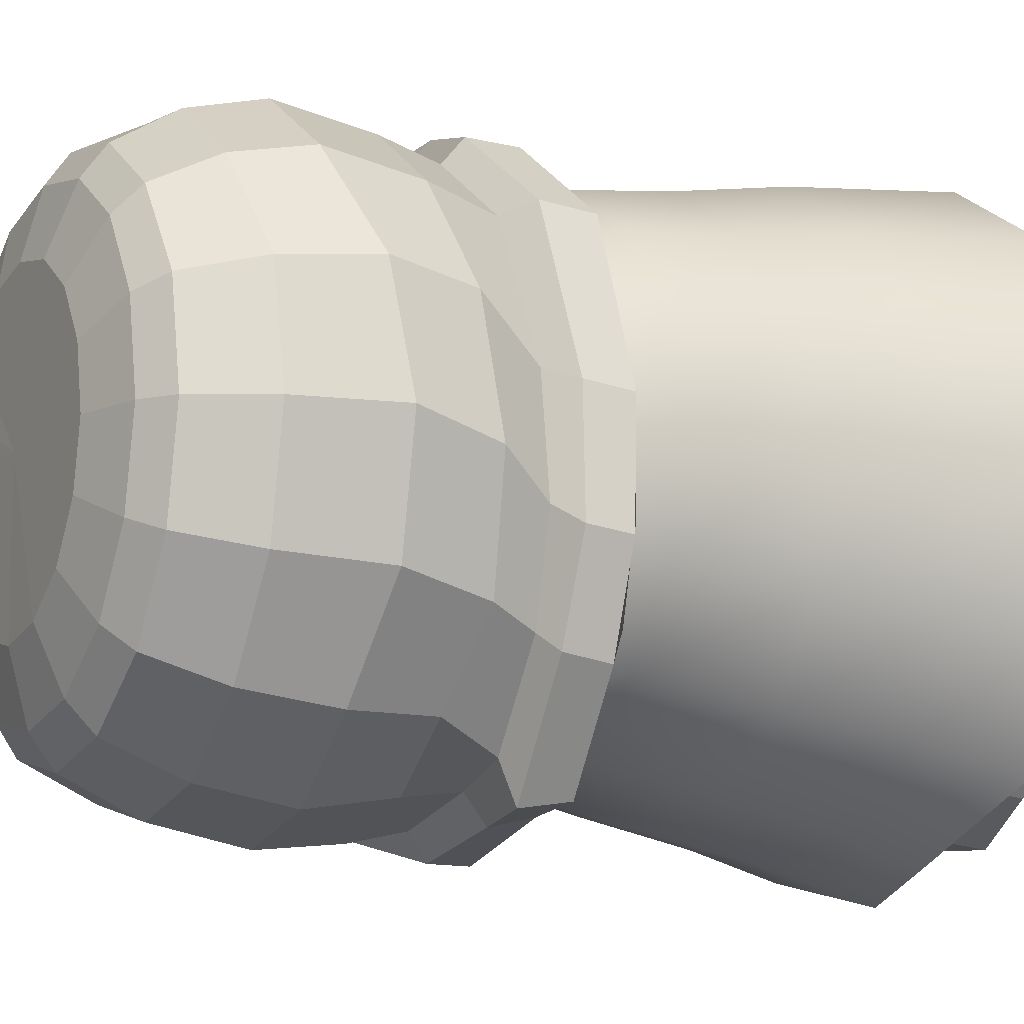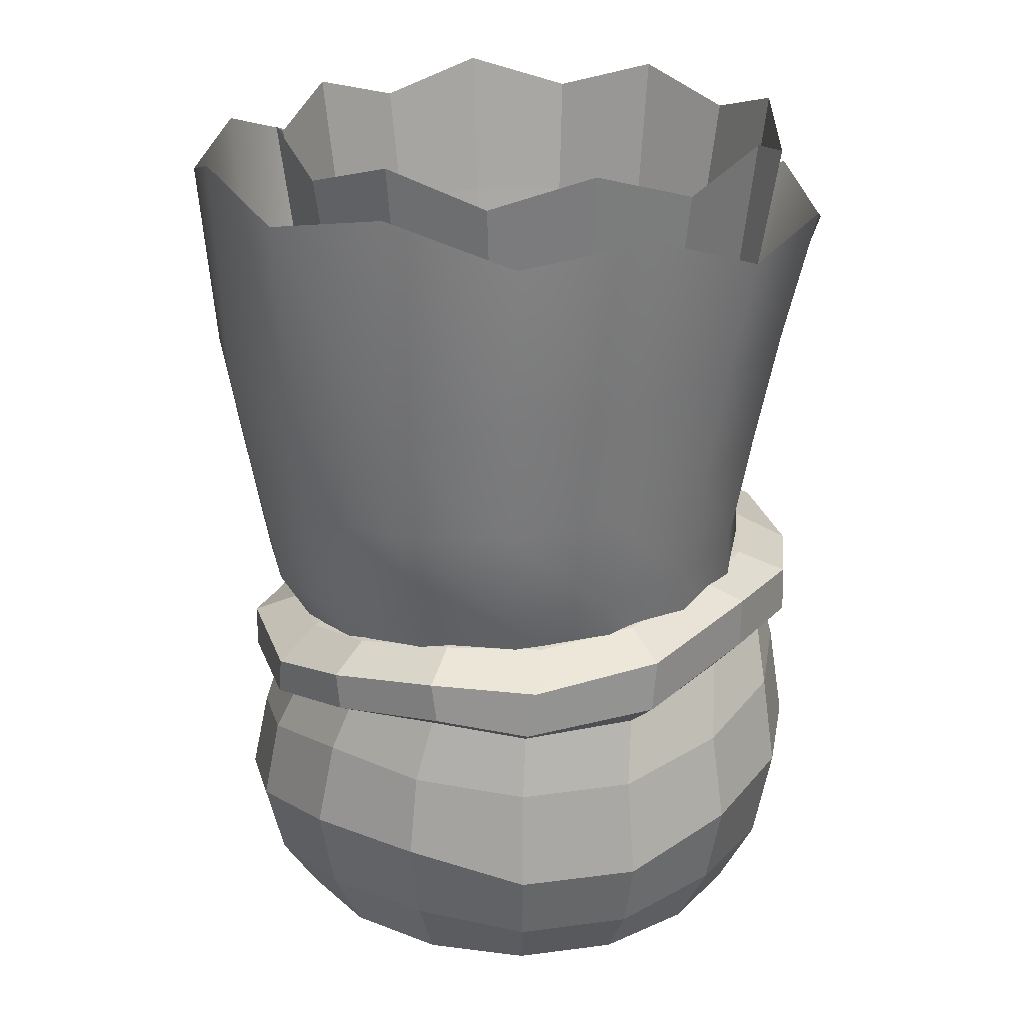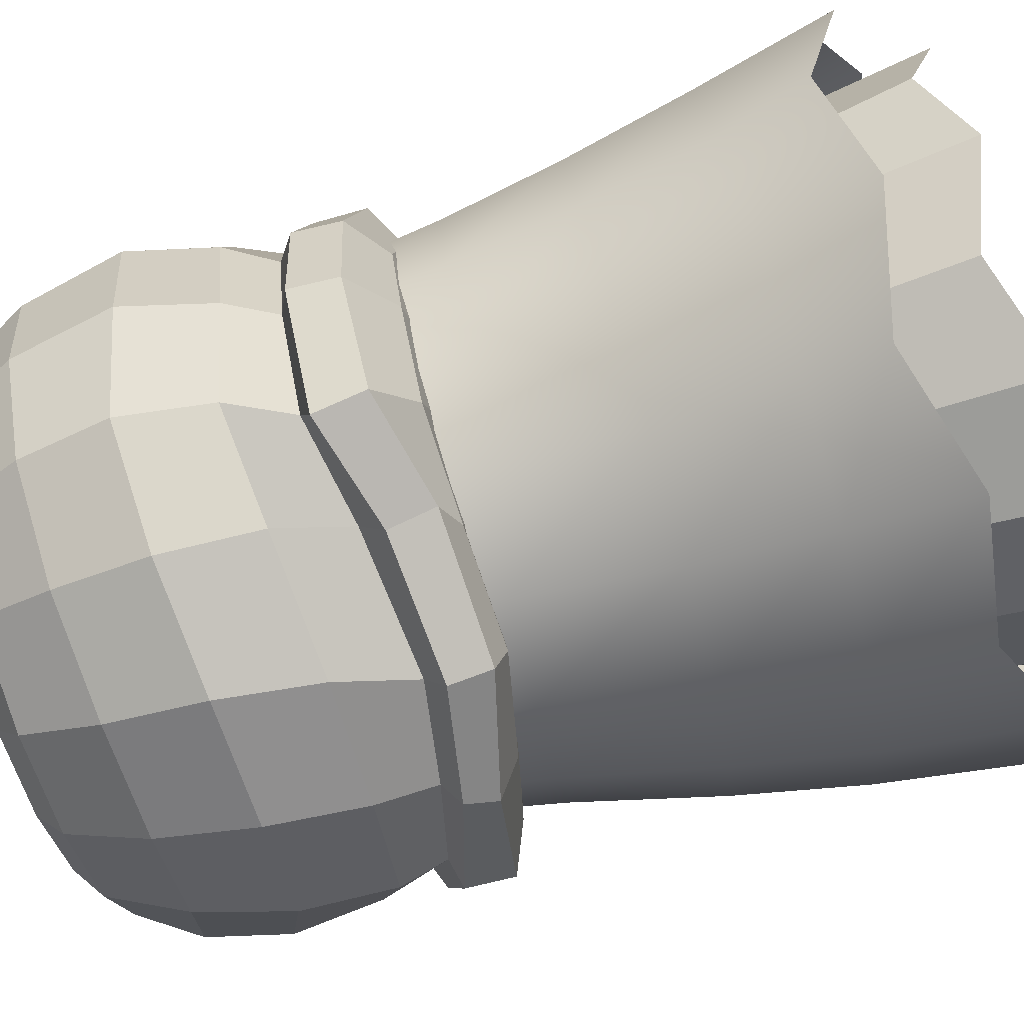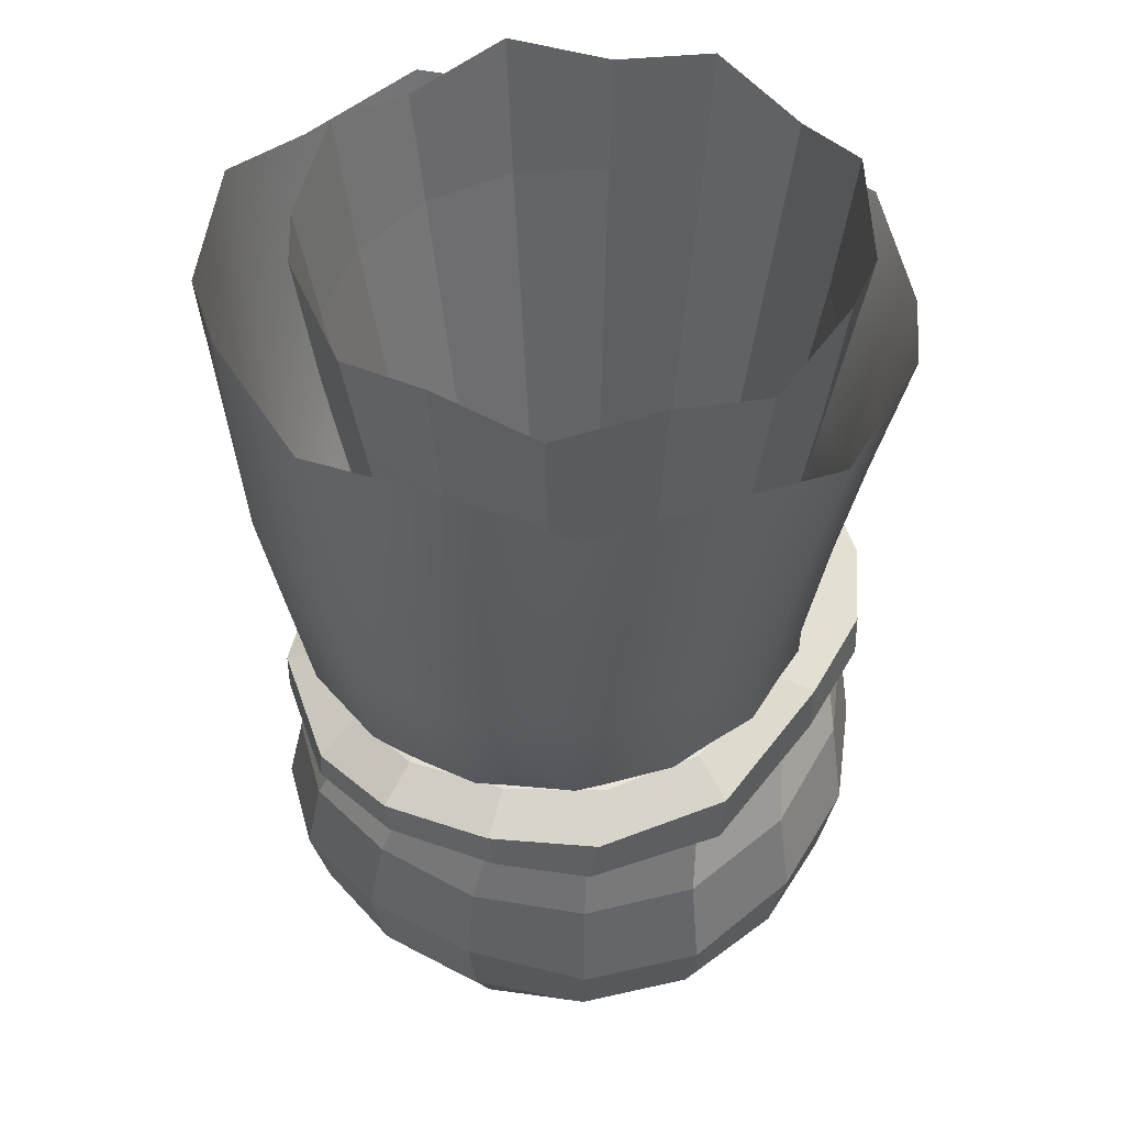
<metadata>
{"format":"obj","ext":"obj","renderer":"f3d","projection":"perspective","resolution":1024,"background":"white","views":[{"elev":-10.6,"azim":62.0,"up":"+Z"},{"elev":23.8,"azim":21.4,"up":"+Y"},{"elev":-73.8,"azim":107.4,"up":"+Z"},{"elev":47.7,"azim":19.4,"up":"+Y"}]}
</metadata>
<code>
o Anemone
v -1.025 2.121 -2.208
v -1.139 6.507 -2.876
v -0.2217 2.121 -2.048
v -0.03017 6.189 -2.629
v 0.4596 2.121 -1.593
v 0.9399 6.465 -2.016
v 0.9148 2.121 -0.9112
v 1.565 6.236 -1.042
v 1.075 2.121 -0.1076
v 1.808 6.593 0.05604
v 0.9148 2.121 0.696
v 1.573 6.427 1.2
v 0.4596 2.121 1.377
v 0.9557 6.818 2.127
v -0.2217 2.121 1.833
v -0.009566 6.651 2.784
v -1.025 2.121 1.992
v -1.117 7.007 2.983
v -1.829 2.121 1.833
v -2.256 6.777 2.782
v -2.51 2.121 1.377
v -3.196 7.05 2.123
v -2.965 2.121 0.696
v -3.851 6.73 1.195
v -3.125 2.121 -0.1076
v -4.063 6.921 0.05043
v -2.965 2.121 -0.9112
v -3.859 6.539 -1.047
v -2.51 2.121 -1.593
v -3.211 6.696 -2.02
v -1.829 2.121 -2.048
v -2.277 6.315 -2.631
v -1.14 3.18 -2.057
v -1.19 4.443 -2.35
v -1.185 5.518 -2.588
v -0.1414 5.558 -2.377
v -0.2269 4.479 -2.155
v -0.2592 3.256 -1.879
v 0.7434 5.557 -1.784
v 0.5899 4.478 -1.608
v 0.4865 3.32 -1.377
v 1.335 5.515 -0.8989
v 1.136 4.44 -0.7913
v 0.9841 3.36 -0.6264
v 1.544 5.439 0.1429
v 1.329 4.37 0.1704
v 1.158 3.372 0.2579
v 1.337 5.34 1.183
v 1.138 4.279 1.131
v 0.9812 3.354 1.142
v 0.7469 5.234 2.064
v 0.5931 4.18 1.943
v 0.4811 3.307 1.89
v -0.1369 5.136 2.65
v -0.2227 4.09 2.485
v -0.2663 3.24 2.389
v -1.18 5.062 2.853
v -1.185 4.021 2.672
v -1.147 3.163 2.563
v -2.223 5.022 2.642
v -2.149 3.985 2.478
v -2.028 3.086 2.386
v -3.108 5.023 2.049
v -2.965 3.986 1.93
v -2.773 3.023 1.883
v -3.7 5.065 1.165
v -3.512 4.024 1.113
v -3.271 2.982 1.133
v -3.908 5.141 0.1228
v -3.704 4.094 0.1518
v -3.445 2.97 0.2487
v -3.702 5.24 -0.9175
v -3.513 4.185 -0.8085
v -3.268 2.989 -0.6349
v -3.112 5.346 -1.798
v -2.969 4.284 -1.621
v -2.768 3.035 -1.383
v -2.228 5.444 -2.384
v -2.153 4.374 -2.162
v -2.02 3.102 -1.883
v -1.051 -0.4027 -2.117
v -1.451 3.082 -2.208
v -0.1957 -0.4217 -1.947
v -0.5304 3.046 -2.068
v 0.5294 -0.4277 -1.462
v 0.3263 3.016 -1.818
v 1.014 -0.4277 -0.7369
v 0.8794 3.018 -1.123
v 1.184 -0.4277 0.1184
v 1.116 2.995 -0.3165
v 1.014 -0.4277 0.9737
v 1.009 3.024 0.5237
v 0.5294 -0.4476 1.699
v 0.6453 2.962 1.56
v -0.1957 -0.4476 2.183
v -0.01698 2.879 2.123
v -1.051 -0.4277 2.353
v -0.8418 2.875 2.391
v -1.906 -0.4277 2.183
v -1.752 2.719 2.279
v -2.631 -0.4452 1.699
v -2.446 2.561 1.866
v -3.116 -0.5011 0.9737
v -3.002 2.453 1.144
v -3.286 -0.5011 0.1184
v -3.231 2.424 0.3277
v -3.116 -0.4452 -0.7369
v -3.278 2.553 -0.6137
v -2.631 -0.4217 -1.462
v -2.987 2.718 -1.427
v -1.906 -0.4027 -1.947
v -2.311 2.889 -1.963
v -2.437 -0.6202 -1.267
v -2.861 -0.6211 -0.6315
v -3.011 -0.641 0.1184
v -2.861 -0.641 0.8682
v -2.437 -0.6211 1.504
v -1.801 -0.6204 1.929
v -1.051 -0.6204 2.078
v -0.3011 -0.6204 1.929
v 0.3346 -0.6204 1.504
v 0.7594 -0.6204 0.8682
v 0.9085 -0.6204 0.1184
v 0.7594 -0.6204 -0.6315
v 0.3346 -0.6204 -1.267
v -0.3011 -0.6202 -1.692
v -1.051 -0.6135 -1.841
v -1.801 -0.6135 -1.692
v -1.051 0.2603 -2.431
v -1.056 1.07 -2.599
v -1.198 1.873 -2.518
v -1.415 2.484 -2.391
v -1.432 2.651 -2.626
v -0.3063 2.572 -2.434
v -0.2886 2.37 -2.189
v -0.09698 1.785 -2.268
v -0.01214 0.9886 -2.39
v -0.07529 0.2061 -2.237
v 0.6027 2.329 -2.375
v 0.541 2.215 -2.026
v 0.7459 1.673 -1.795
v 0.8686 0.9174 -1.801
v 0.7519 0.1625 -1.685
v 1.288 2.306 -1.378
v 1.095 2.209 -1.232
v 1.28 1.794 -1.077
v 1.457 1.027 -0.9205
v 1.305 0.168 -0.8574
v 1.524 2.362 -0.5343
v 1.316 2.204 -0.3801
v 1.501 1.767 -0.04942
v 1.664 1.027 0.1184
v 1.499 0.168 0.1184
v 1.38 2.422 0.4976
v 1.163 2.215 0.5953
v 1.312 1.672 1.049
v 1.457 0.9174 1.157
v 1.305 0.1625 1.094
v 0.95 2.32 1.86
v 0.7247 2.114 1.767
v 0.7652 1.537 1.935
v 0.8686 0.6736 2.038
v 0.7519 0.04166 1.921
v 0.009318 2.217 2.569
v -0.08958 2.069 2.366
v -0.05649 1.537 2.507
v -0.01214 0.6736 2.626
v -0.07529 0.04166 2.474
v -0.7848 2.33 2.789
v -0.9248 2.174 2.571
v -1.028 1.627 2.718
v -1.048 0.9174 2.837
v -1.051 0.1625 2.668
v -1.807 2.2 2.666
v -1.813 2.106 2.432
v -1.96 1.683 2.547
v -2.084 0.9174 2.634
v -2.027 0.1625 2.474
v -2.718 1.933 2.121
v -2.649 1.864 1.908
v -2.838 1.444 1.975
v -2.963 0.708 2.048
v -2.854 0.03443 1.921
v -3.421 1.888 1.218
v -3.205 1.753 1.15
v -3.388 1.224 1.153
v -3.556 0.4699 1.162
v -3.407 -0.1251 1.094
v -3.605 1.74 0.2623
v -3.418 1.686 0.1844
v -3.611 1.225 0.1301
v -3.766 0.4699 0.1184
v -3.601 -0.1251 0.1184
v -3.593 1.93 -0.8132
v -3.391 1.865 -0.807
v -3.501 1.444 -0.9001
v -3.559 0.708 -0.9206
v -3.407 0.03443 -0.8574
v -3.252 2.185 -1.746
v -3.041 2.125 -1.636
v -3.08 1.748 -1.796
v -3.028 0.9886 -1.828
v -2.854 0.2061 -1.685
v -2.371 2.466 -2.41
v -2.26 2.33 -2.2
v -2.217 1.853 -2.339
v -2.115 1.07 -2.401
v -2.027 0.2603 -2.237
v -1.406 3.002 -2.638
v -0.2734 2.954 -2.348
v 0.6393 2.753 -2.313
v 1.268 2.717 -1.435
v 1.501 2.756 -0.5756
v 1.374 2.851 0.4495
v 0.9737 2.776 1.812
v 0.07588 2.641 2.534
v -0.8294 2.688 2.797
v -1.839 2.535 2.668
v -2.667 2.28 2.173
v -3.42 2.262 1.21
v -3.592 2.086 0.3538
v -3.622 2.271 -0.7394
v -3.302 2.567 -1.681
v -2.425 2.724 -2.411
v -0.6728 3.048 -1.336
v -1.287 3.001 -1.416
v -0.1088 3.088 -1.028
v 0.2571 3.113 -0.5684
v 0.4204 3.115 -0.003703
v 0.3566 3.093 0.5802
v 0.07534 3.051 1.094
v -0.3754 2.996 1.468
v -0.9301 2.935 1.64
v -1.512 2.877 1.573
v -2.024 2.819 1.286
v -2.387 2.766 0.8255
v -2.554 2.765 0.2557
v -2.542 2.814 -0.3552
v -2.304 2.874 -0.8881
v -1.843 2.94 -1.251
v -1.072 2.961 0.1226
v 0.2162 -0.7802 0.6433
v -1.051 -0.7802 0.1184
v 0.3207 -0.7802 0.1184
v -2.021 -0.7807 1.088
v -1.576 -0.7802 1.386
v -1.576 -0.7754 -1.149
v 0.2162 -0.7802 -0.4066
v -0.08109 -0.7802 -0.8515
v -1.051 -0.7802 1.49
v -0.5261 -0.7802 1.386
v -0.5261 -0.7801 -1.149
v -1.051 -0.7754 -1.253
v -2.318 -0.7807 -0.4066
v -2.423 -0.7946 0.1184
v -0.08109 -0.7802 1.088
v -2.318 -0.7946 0.6433
v -2.021 -0.7801 -0.8515
v -1.989 2.742 -1.484
v -2.374 7.218 -2.034
v -1.389 2.742 -1.748
v -1.534 6.942 -2.404
v -0.7336 2.742 -1.762
v -0.6169 7.218 -2.424
v -0.1226 2.742 -1.524
v 0.2384 6.942 -2.091
v 0.3509 2.742 -1.071
v 0.9013 7.218 -1.457
v 0.6149 2.742 -0.4712
v 1.271 6.942 -0.6167
v 0.6292 2.742 0.1841
v 1.291 7.218 0.3008
v 0.3916 2.742 0.7951
v 0.9584 6.942 1.156
v -0.0617 2.742 1.269
v 0.3237 7.218 1.819
v -0.6617 2.742 1.533
v -0.5162 6.942 2.189
v -1.317 2.742 1.547
v -1.434 7.218 2.209
v -1.928 2.742 1.309
v -2.289 6.942 1.876
v -2.401 2.742 0.856
v -2.952 7.218 1.241
v -2.665 2.742 0.256
v -3.322 6.942 0.4015
v -2.68 2.742 -0.3993
v -3.342 7.218 -0.516
v -2.442 2.742 -1.01
v -3.009 6.942 -1.371
v -2.085 3.792 -1.621
v -2.182 4.842 -1.759
v -2.278 5.892 -1.897
v -1.498 5.892 -2.24
v -1.462 4.842 -2.076
v -1.425 3.792 -1.912
v -0.6461 5.892 -2.258
v -0.6752 4.842 -2.093
v -0.7044 3.792 -1.928
v 0.1482 5.892 -1.95
v 0.05789 4.842 -1.808
v -0.03238 3.792 -1.666
v 0.7637 5.892 -1.36
v 0.6261 4.842 -1.264
v 0.4885 3.792 -1.168
v 1.107 5.892 -0.5803
v 0.9429 4.842 -0.5439
v 0.7789 3.792 -0.5076
v 1.126 5.892 0.2716
v 0.9601 4.842 0.2425
v 0.7946 3.792 0.2133
v 0.8167 5.892 1.066
v 0.675 4.842 0.9756
v 0.5333 3.792 0.8853
v 0.2274 5.892 1.681
v 0.131 4.842 1.544
v 0.03467 3.792 1.406
v -0.5526 5.892 2.025
v -0.589 4.842 1.861
v -0.6253 3.792 1.697
v -1.405 5.892 2.043
v -1.375 4.842 1.878
v -1.346 3.792 1.712
v -2.199 5.892 1.734
v -2.108 4.842 1.593
v -2.018 3.792 1.451
v -2.814 5.892 1.145
v -2.677 4.842 1.049
v -2.539 3.792 0.9524
v -3.158 5.892 0.3651
v -2.994 4.842 0.3287
v -2.829 3.792 0.2924
v -3.176 5.892 -0.4868
v -3.011 4.842 -0.4577
v -2.845 3.792 -0.4285
v -2.867 5.892 -1.281
v -2.726 4.842 -1.191
v -2.584 3.792 -1.101
f 35 2 4 36
f 36 4 6 39
f 39 6 8 42
f 42 8 10 45
f 45 10 12 48
f 48 12 14 51
f 51 14 16 54
f 54 16 18 57
f 57 18 20 60
f 60 20 22 63
f 63 22 24 66
f 66 24 26 69
f 69 26 28 72
f 72 28 30 75
f 75 30 32 78
f 78 32 2 35
f 31 80 33 1
f 80 79 34 33
f 79 78 35 34
f 29 77 80 31
f 77 76 79 80
f 76 75 78 79
f 27 74 77 29
f 74 73 76 77
f 73 72 75 76
f 25 71 74 27
f 71 70 73 74
f 70 69 72 73
f 23 68 71 25
f 68 67 70 71
f 67 66 69 70
f 21 65 68 23
f 65 64 67 68
f 64 63 66 67
f 19 62 65 21
f 62 61 64 65
f 61 60 63 64
f 17 59 62 19
f 59 58 61 62
f 58 57 60 61
f 15 56 59 17
f 56 55 58 59
f 55 54 57 58
f 13 53 56 15
f 53 52 55 56
f 52 51 54 55
f 11 50 53 13
f 50 49 52 53
f 49 48 51 52
f 9 47 50 11
f 47 46 49 50
f 46 45 48 49
f 7 44 47 9
f 44 43 46 47
f 43 42 45 46
f 5 41 44 7
f 41 40 43 44
f 40 39 42 43
f 3 38 41 5
f 38 37 40 41
f 37 36 39 40
f 1 33 38 3
f 33 34 37 38
f 34 35 36 37
f 293 260 262 294
f 294 262 264 297
f 297 264 266 300
f 300 266 268 303
f 303 268 270 306
f 306 270 272 309
f 309 272 274 312
f 312 274 276 315
f 315 276 278 318
f 318 278 280 321
f 321 280 282 324
f 324 282 284 327
f 327 284 286 330
f 330 286 288 333
f 333 288 290 336
f 336 290 260 293
f 289 338 291 259
f 338 337 292 291
f 337 336 293 292
f 287 335 338 289
f 335 334 337 338
f 334 333 336 337
f 285 332 335 287
f 332 331 334 335
f 331 330 333 334
f 283 329 332 285
f 329 328 331 332
f 328 327 330 331
f 281 326 329 283
f 326 325 328 329
f 325 324 327 328
f 279 323 326 281
f 323 322 325 326
f 322 321 324 325
f 277 320 323 279
f 320 319 322 323
f 319 318 321 322
f 275 317 320 277
f 317 316 319 320
f 316 315 318 319
f 273 314 317 275
f 314 313 316 317
f 313 312 315 316
f 271 311 314 273
f 311 310 313 314
f 310 309 312 313
f 269 308 311 271
f 308 307 310 311
f 307 306 309 310
f 267 305 308 269
f 305 304 307 308
f 304 303 306 307
f 265 302 305 267
f 302 301 304 305
f 301 300 303 304
f 263 299 302 265
f 299 298 301 302
f 298 297 300 301
f 261 296 299 263
f 296 295 298 299
f 295 294 297 298
f 259 291 296 261
f 291 292 295 296
f 292 293 294 295
f 209 82 84 210
f 210 84 86 211
f 211 86 88 212
f 212 88 90 213
f 213 90 92 214
f 214 92 94 215
f 215 94 96 216
f 216 96 98 217
f 217 98 100 218
f 218 100 102 219
f 219 102 104 220
f 220 104 106 221
f 221 106 108 222
f 222 108 110 223
f 110 108 238 239
f 223 110 112 224
f 224 112 82 209
f 103 105 115 116
f 93 95 120 121
f 100 98 233 234
f 90 88 228 229
f 82 112 240 226
f 104 102 235 236
f 94 92 230 231
f 108 106 237 238
f 84 82 226 225
f 98 96 232 233
f 88 86 227 228
f 112 110 239 240
f 102 100 234 235
f 92 90 229 230
f 106 104 236 237
f 96 94 231 232
f 86 84 225 227
f 83 85 125 126
f 107 109 113 114
f 97 99 118 119
f 87 89 123 124
f 111 81 127 128
f 101 103 116 117
f 91 93 121 122
f 105 107 114 115
f 81 83 126 127
f 95 97 119 120
f 85 87 124 125
f 109 111 128 113
f 125 124 248 249
f 99 101 117 118
f 89 91 122 123
f 117 116 257 245
f 124 123 244 248
f 116 115 255 257
f 123 122 242 244
f 115 114 254 255
f 122 121 256 242
f 114 113 258 254
f 121 120 251 256
f 113 128 247 258
f 120 119 250 251
f 127 126 252 253
f 128 127 253 247
f 119 118 246 250
f 126 125 249 252
f 118 117 245 246
f 111 208 129 81
f 208 207 130 129
f 207 206 131 130
f 206 205 132 131
f 205 204 133 132
f 109 203 208 111
f 203 202 207 208
f 202 201 206 207
f 201 200 205 206
f 200 199 204 205
f 107 198 203 109
f 198 197 202 203
f 197 196 201 202
f 196 195 200 201
f 195 194 199 200
f 105 193 198 107
f 193 192 197 198
f 192 191 196 197
f 191 190 195 196
f 190 189 194 195
f 103 188 193 105
f 188 187 192 193
f 187 186 191 192
f 186 185 190 191
f 185 184 189 190
f 101 183 188 103
f 183 182 187 188
f 182 181 186 187
f 181 180 185 186
f 180 179 184 185
f 99 178 183 101
f 178 177 182 183
f 177 176 181 182
f 176 175 180 181
f 175 174 179 180
f 97 173 178 99
f 173 172 177 178
f 172 171 176 177
f 171 170 175 176
f 170 169 174 175
f 95 168 173 97
f 168 167 172 173
f 167 166 171 172
f 166 165 170 171
f 165 164 169 170
f 93 163 168 95
f 163 162 167 168
f 162 161 166 167
f 161 160 165 166
f 160 159 164 165
f 91 158 163 93
f 158 157 162 163
f 157 156 161 162
f 156 155 160 161
f 155 154 159 160
f 89 153 158 91
f 153 152 157 158
f 152 151 156 157
f 151 150 155 156
f 150 149 154 155
f 87 148 153 89
f 148 147 152 153
f 147 146 151 152
f 146 145 150 151
f 145 144 149 150
f 85 143 148 87
f 143 142 147 148
f 142 141 146 147
f 141 140 145 146
f 140 139 144 145
f 83 138 143 85
f 138 137 142 143
f 137 136 141 142
f 136 135 140 141
f 135 134 139 140
f 81 129 138 83
f 129 130 137 138
f 130 131 136 137
f 131 132 135 136
f 132 133 134 135
f 204 224 209 133
f 199 223 224 204
f 194 222 223 199
f 189 221 222 194
f 184 220 221 189
f 179 219 220 184
f 174 218 219 179
f 169 217 218 174
f 164 216 217 169
f 159 215 216 164
f 154 214 215 159
f 149 213 214 154
f 144 212 213 149
f 139 211 212 144
f 134 210 211 139
f 133 209 210 134
f 227 225 241
f 232 231 241
f 237 236 241
f 230 229 241
f 235 234 241
f 240 239 241
f 228 227 241
f 233 232 241
f 225 226 241
f 238 237 241
f 231 230 241
f 236 235 241
f 226 240 241
f 229 228 241
f 234 233 241
f 239 238 241
f 246 245 243
f 258 247 243
f 249 248 243
f 251 250 243
f 253 252 243
f 255 254 243
f 242 256 243
f 245 257 243
f 247 253 243
f 248 244 243
f 250 246 243
f 254 258 243
f 252 249 243
f 244 242 243
f 256 251 243
f 257 255 243

</code>
